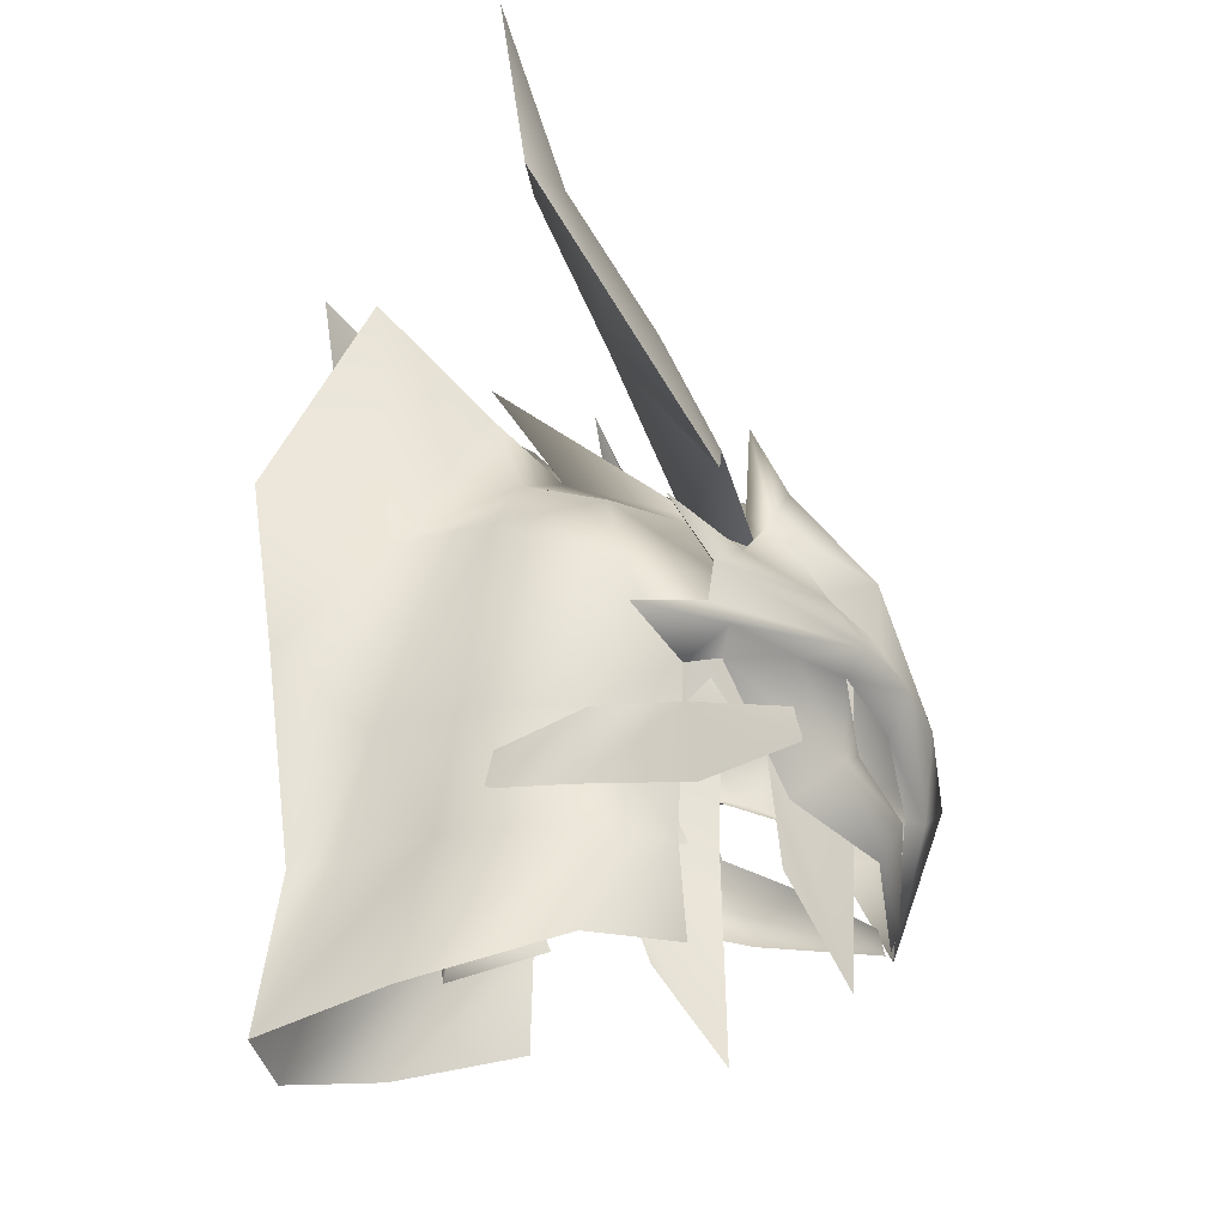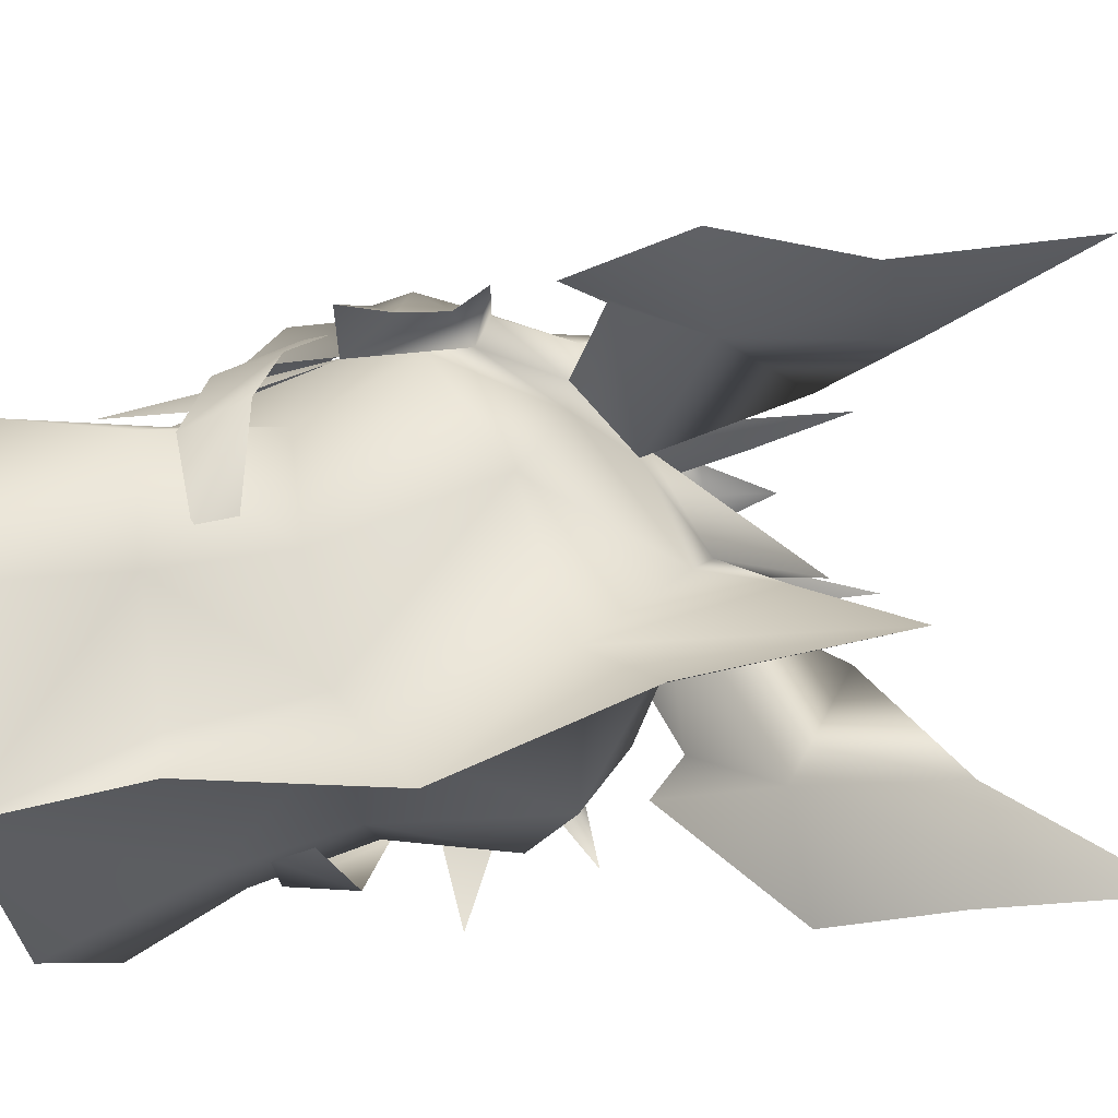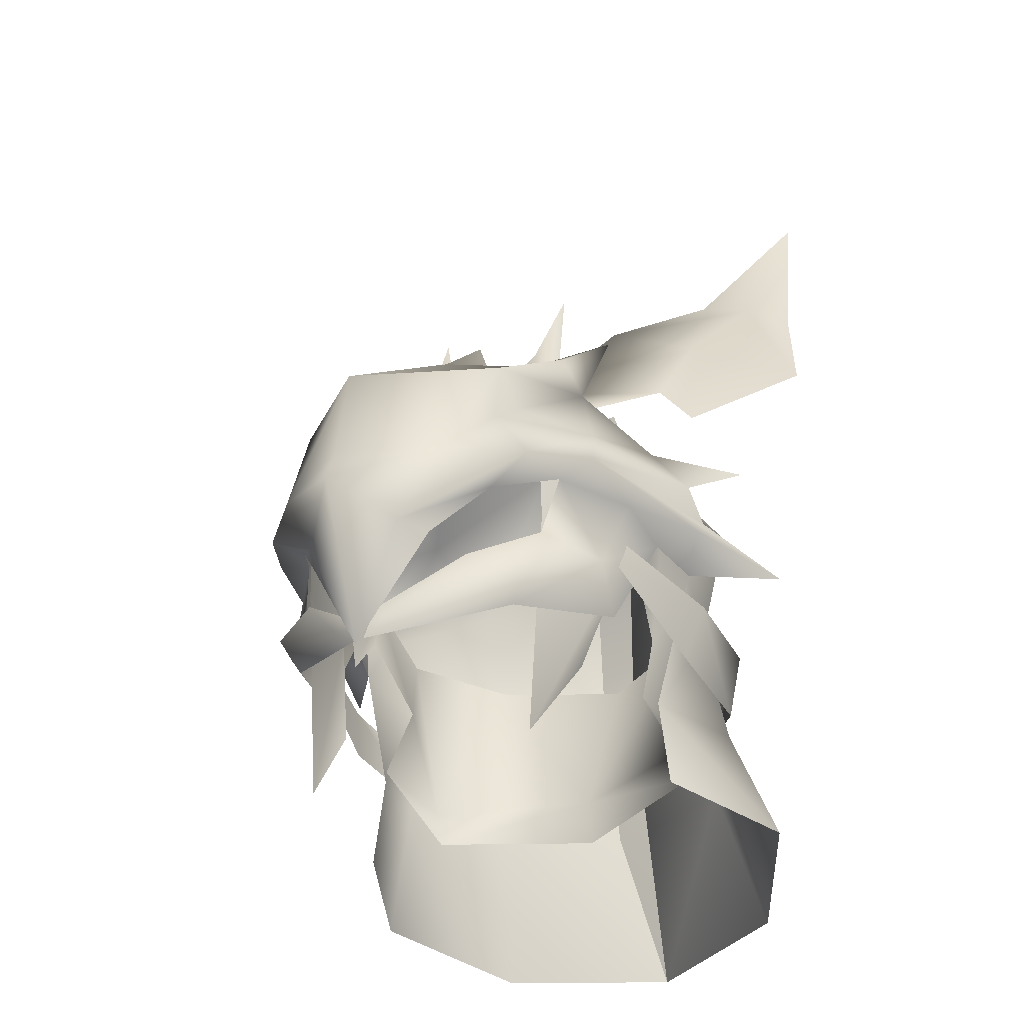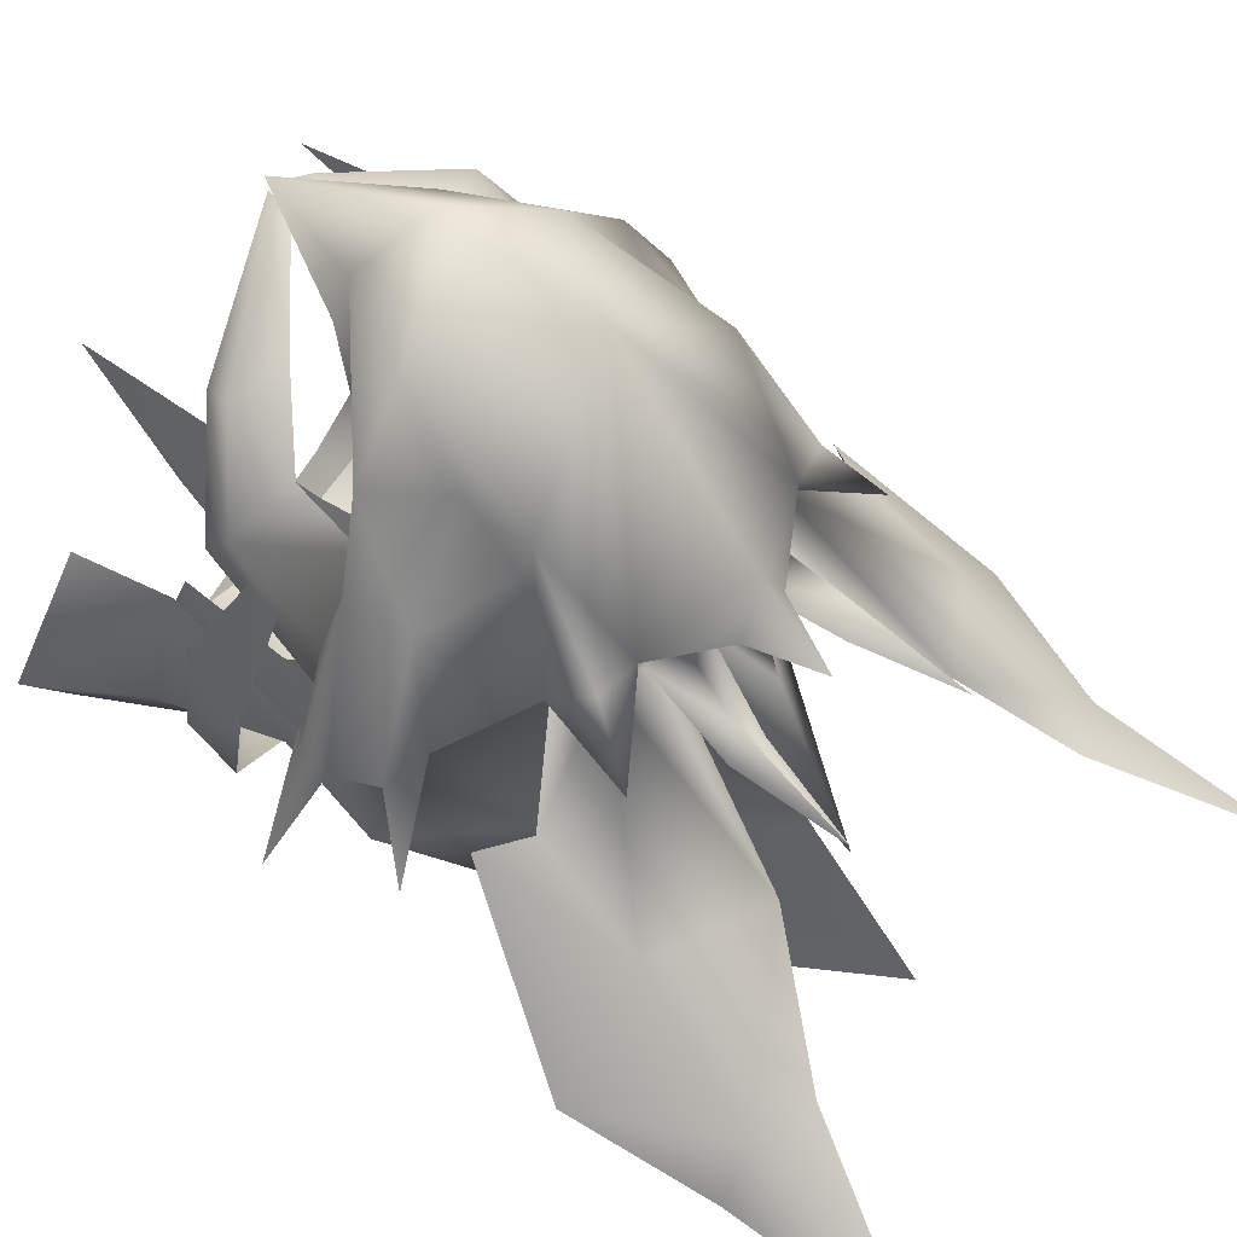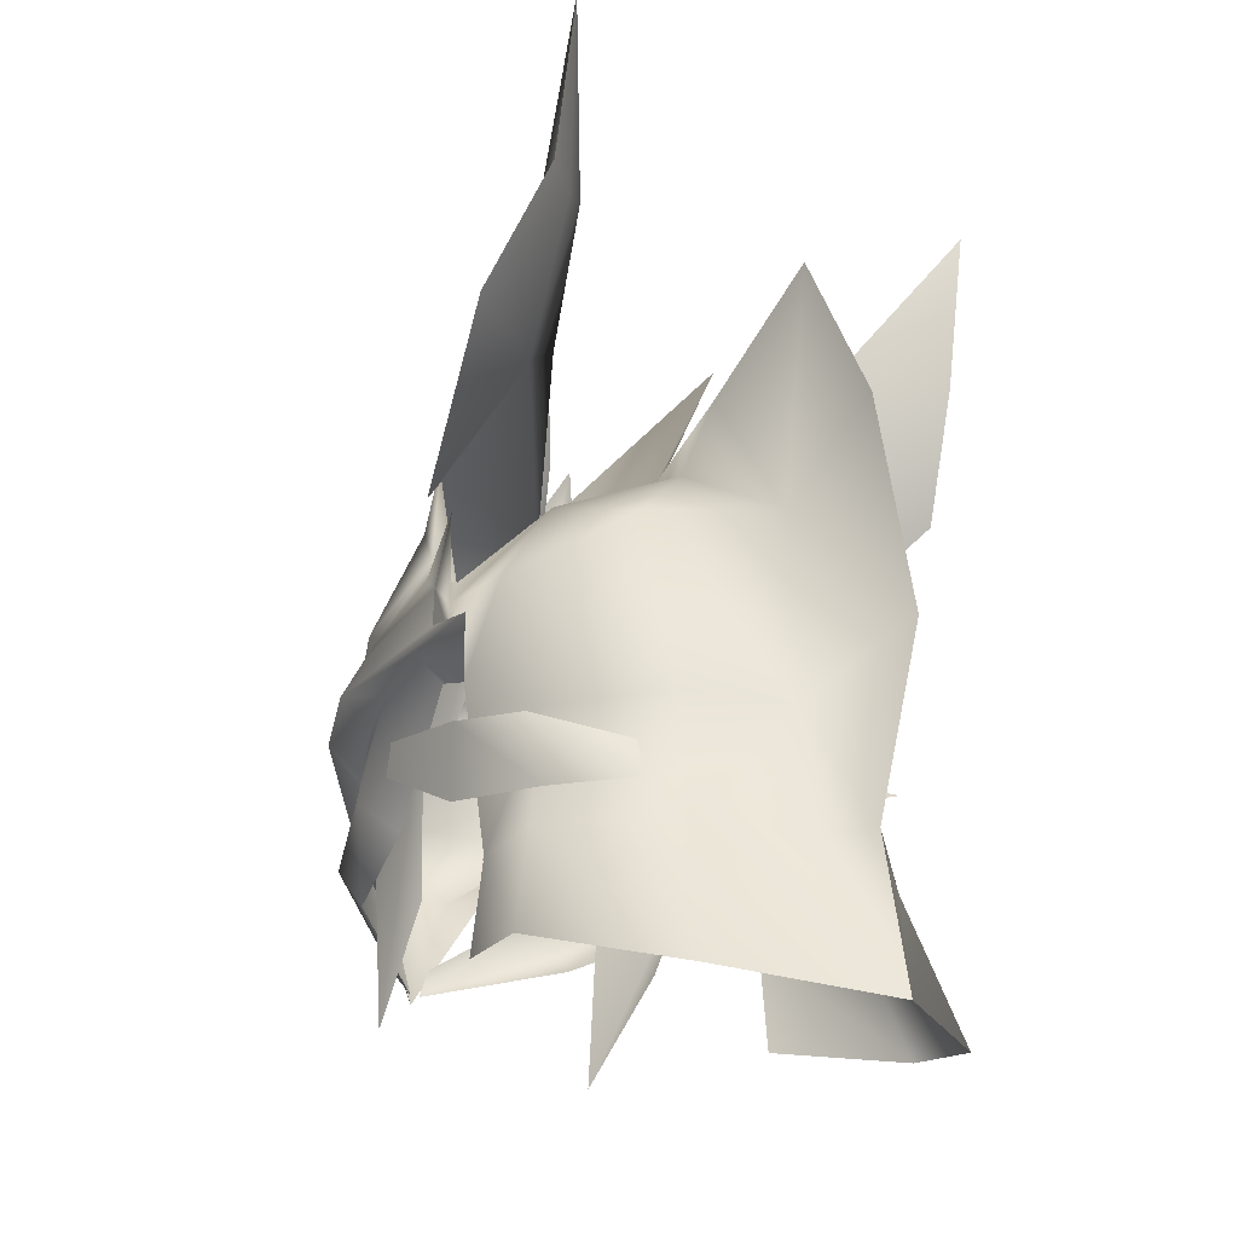
<metadata>
{"format":"obj","ext":"obj","renderer":"f3d","projection":"perspective","resolution":1024,"background":"white","views":[{"elev":-25.4,"azim":-112.5,"up":"+Y"},{"elev":-67.6,"azim":99.7,"up":"+Z"},{"elev":-33.3,"azim":32.2,"up":"+Y"},{"elev":51.7,"azim":125.3,"up":"+Z"},{"elev":-26.7,"azim":135.5,"up":"+Y"}]}
</metadata>
<code>
g mesh00
v -8.786 58.75 -2.063
v -7.923 55.57 -0.4495
v -7.604 53.02 1.647
v 0 47.72 -9.047
v -7.501 46.18 -6.466
v -7.569 47.75 -6.205
v -7.583 48.3 -1.403
v -7.276 52.39 -3.187
v -8.64 55.04 1.348
v -6.824 48.05 3.167
v -6.038 43.39 6.581
v -6.847 54.65 6.68
v -6.809 59.23 6.863
v -8.284 60.15 1.077
v -6.952 61.49 4.256
v 6.038 43.39 6.581
v 6.824 48.05 3.167
v 8.64 55.04 1.348
v 8.284 60.15 1.077
v 6.809 59.23 6.863
v 6.847 54.65 6.68
v 6.952 61.49 4.256
v 7.604 53.02 1.647
v 8.786 58.75 -2.063
v -9.006 56.99 -5.949
v -5.704 56.18 -9.806
v 7.276 52.39 -3.187
v 7.583 48.3 -1.403
v 7.569 47.75 -6.205
v 7.501 46.18 -6.466
v 0 45.54 -9.32
v 0 55.75 -12.46
v 5.704 56.18 -9.806
v 9.006 56.99 -5.949
v 7.923 55.57 -0.4495
f 1 2 3
f 4 5 6
f 6 5 7
f 6 7 8
f 9 10 11
f 11 12 9
f 9 12 13
f 9 13 14
f 1 3 15
f 16 17 18
f 19 20 18
f 18 20 21
f 18 21 16
f 22 23 24
f 2 1 8
f 8 1 25
f 8 25 6
f 6 25 26
f 6 26 4
f 27 28 29
f 29 28 30
f 29 30 4
f 4 30 31
f 4 31 5
f 26 32 4
f 4 32 33
f 4 33 29
f 29 33 34
f 29 34 27
f 27 34 24
f 27 24 35
f 35 24 23
v -10.5 53.09 -2.68
v -8.921 53.13 3.606
v -9.086 54.37 3.194
v 10.3 52.24 -6.845
v 6.766 49.61 -9.971
v 6.78 51.3 -9.492
v -10.3 52.24 -6.845
v -6.766 49.61 -9.971
v -9.506 49.26 -7.015
v -10.5 53.09 -2.68
v -9.506 49.26 -7.015
v -9.753 50.05 -1.882
v 1.074 62.57 -12.51
v 1.578 65.76 -17.79
v 0 75.1 -13.09
v 0 40.48 -16.99
v -0.8563 47.7 -13.89
v 0.8563 47.7 -13.89
v -0.899 53.7 -12.67
v 0.899 53.7 -12.67
v 1.074 62.57 -12.51
v 0 67.77 -3.924
v 0.6199 66.93 -6.099
v -0.6199 66.93 -6.099
v -1.074 62.57 -12.51
v -9.753 50.05 -1.882
v 9.506 49.26 -7.015
v 9.753 50.05 -1.882
v 9.506 49.26 -7.015
v 10.5 53.09 -2.68
v 10.3 52.24 -6.845
v 9.753 50.05 -1.882
v 10.5 53.09 -2.68
v 8.921 53.13 3.606
v 9.086 54.37 3.194
v -6.78 51.3 -9.492
v -10.3 52.24 -6.845
v 0 67.77 -3.924
v 0.6199 66.93 -6.099
v 0 70.4 -7.466
v 0 75.1 -13.09
v -1.074 62.57 -12.51
v 0 70.4 -7.466
v -0.6199 66.93 -6.099
v 0 40.48 -16.99
v -0.8563 47.7 -13.89
v 0 47.69 -15.85
v -0.899 53.7 -12.67
v -1.169 56.7 -17.37
v 1.578 65.76 -17.79
v -1.169 56.7 -17.37
v 0.899 53.7 -12.67
v 0 47.69 -15.85
v 0.8563 47.7 -13.89
v 0 40.48 -16.99
f 36 37 38
f 39 40 41
f 42 43 44
f 45 46 47
f 48 49 50
f 51 52 53
f 53 52 54
f 53 54 55
f 55 54 56
f 57 58 59
f 59 58 56
f 59 56 60
f 60 56 54
f 37 36 61
f 40 39 62
f 63 64 65
f 65 64 66
f 67 68 69
f 69 68 70
f 43 42 71
f 46 45 72
f 73 74 75
f 75 74 48
f 75 48 50
f 76 77 78
f 78 77 79
f 78 79 73
f 80 81 82
f 82 81 83
f 82 83 84
f 84 83 77
f 84 77 85
f 85 77 76
f 49 48 86
f 86 48 87
f 86 87 88
f 88 87 89
f 88 89 90
v -5.676 72.43 -3.154
v -3.591 65.35 2.175
v -2.751 65.79 1.697
v -9.262 69.21 -5.52
v -11.09 63.59 -1.327
v -14.27 69.3 -8.032
v -9.58 60.81 0.3692
v -10.62 59.5 -1.464
v -8.685 59.67 4.837
v 10.86 75.04 -9.631
v 14.26 69.3 -8.032
v 9.262 69.21 -5.52
v 9.199 55.9 -0.5087
v 9.515 56.36 2.787
v 9.089 52.25 4.979
v 8.443 50.45 2.766
v -6.988 63.45 -4.665
v -5.676 63.15 2.936
v -2.707 65.45 0.9387
v -11.42 75.29 -8.421
v -8.855 76.29 -8.155
v -12.82 83.08 -12.04
v 5.676 72.43 -3.154
v 2.707 65.45 0.9387
v 2.751 65.79 1.697
v -0.6199 66.93 -6.099
v 0 67.77 -3.924
v 0 67.52 4.942
v 4.767 65.96 4.087
v 1.353 67.73 2.844
v -1.158 66.3 2.366
v -2.751 65.79 1.697
v -2.493 69.61 0.373
v -0.2538 47.51 11.6
v -1.316 48.23 11.52
v -6.088 49.24 8.042
v -12.84 75.17 -10.8
v -10.86 75.04 -9.631
v -5.195 64.9 2.654
v -9.69 65.29 -0.5679
v -2.707 65.45 0.9387
v -5.676 63.15 2.936
v -3.863 73.98 -0.848
v -4 69.15 0.03366
v -3.353 68.88 1.53
v -3.591 65.35 2.175
v -2.486 65.58 3.707
v -1.158 66.3 2.366
v -2.493 69.61 0.373
v -3.863 73.98 -0.848
v -2.486 65.58 3.707
v 0 67.72 2.69
v -1.158 66.3 2.366
v 0 68.5 0.05809
v -2.751 65.79 1.697
v 0 71.9 -7.523
v -3.863 73.98 -0.848
v -4 69.15 0.03366
v -3.591 65.35 2.175
v -13.1 55.76 -6.302
v -9.813 55.09 -2.54
v -11.22 56.45 -1.028
v -9.199 55.9 -0.5087
v -9.515 56.36 2.787
v -9.089 52.25 4.979
v -7.542 56.67 9.099
v -9.377 57.41 6.062
v -7.5 56.82 6.083
v -6.822 50.85 8.851
v -8.443 50.45 2.766
v -8.657 59.98 -0.1536
v -7.106 63.83 2.973
v -5.676 63.15 2.936
v -5.195 64.9 2.654
v -12.26 61.32 -4.311
v -4.767 65.96 4.087
v -7.96 67.74 1.605
v -6.654 65.68 4.102
v -10.62 59.5 -1.464
v -8.657 59.98 -0.1536
v -11.08 57.43 -1.952
v -9.813 55.09 -2.54
v -13.1 55.76 -6.302
v -3.591 65.35 2.175
v -5.195 64.9 2.654
v -5.8 62.51 8.784
v -5.349 61.7 6.301
v -0.899 53.7 -12.67
v -0.8563 47.7 -13.89
v -6.136 47.72 -11.61
v 0 40.48 -16.99
v -7.677 40.93 -13.6
v 6.088 49.24 8.042
v 1.316 48.23 11.52
v 0.2538 47.51 11.6
v 5.8 62.51 8.784
v 5.568 59.59 8.895
v 5.349 61.7 6.301
v 12.84 75.17 -10.8
v 5.195 64.9 2.654
v 5.676 72.43 -3.154
v 3.591 65.35 2.175
v 2.751 65.79 1.697
v 5.676 63.15 2.936
v 9.69 65.29 -0.5679
v 11.09 63.59 -1.327
v 2.751 65.79 1.697
v 4 69.15 0.03366
v 3.591 65.35 2.175
v 2.751 65.79 1.697
v 2.707 65.45 0.9387
v 0 67.77 -3.924
v 2.486 65.58 3.707
v 3.591 65.35 2.175
v 3.353 68.88 1.53
v 4 69.15 0.03366
v 3.863 73.98 -0.848
v 3.863 73.98 -0.848
v 2.493 69.61 0.373
v 1.158 66.3 2.366
v 3.863 73.98 -0.848
v 2.493 69.61 0.373
v 1.158 66.3 2.366
v 11.22 56.45 -1.028
v 9.813 55.09 -2.54
v 13.1 55.76 -6.302
v 0 70.59 1.744
v -1.353 67.73 2.844
v 6.654 65.68 4.102
v 7.106 63.83 2.973
v 7.96 67.74 1.605
v 0 47.15 11.84
v 3.296 52.62 10.94
v 2.484 52.79 12.41
v 5.501 55.38 9.081
v 7.542 56.67 9.099
v 6.822 50.85 8.851
v 10.62 59.5 -1.464
v 9.377 57.41 6.062
v 11.08 57.43 -1.952
v 8.657 59.98 -0.1536
v 10.62 59.5 -1.464
v 9.813 55.09 -2.54
v 11.08 57.43 -1.952
v 13.1 55.76 -6.302
v 0 61.43 13.32
v 4.5 56.42 11.87
v 0 67.72 2.69
v 1.353 67.73 2.844
v 2.486 65.58 3.707
v 5.195 64.9 2.654
v 5.195 64.9 2.654
v 3.591 65.35 2.175
v 2.486 65.58 3.707
v 9.58 60.81 0.3692
v 8.685 59.67 4.837
v 7.677 40.93 -13.6
v 0 40.48 -16.99
v 6.136 47.72 -11.61
v 0.8563 47.7 -13.89
v 0.899 53.7 -12.67
v -12.84 75.17 -10.8
v -14.27 69.3 -8.032
v -10.2 69.93 -3.598
v -11.09 63.59 -1.327
v -9.69 65.29 -0.5679
v -12.82 83.08 -12.04
v -8.855 76.29 -8.155
v -5.676 72.43 -3.154
v -2.751 65.79 1.697
v -4.5 56.42 11.87
v -5.568 59.59 8.895
v -11.08 57.43 -1.952
v -8.657 59.98 -0.1536
v -10.49 58.62 -5.414
v -9.813 55.09 -2.54
v -8.656 53.26 -5.966
v -8.066 48.13 -2.046
v -5.676 63.15 2.936
v -5.501 55.38 9.081
v -2.484 52.79 12.41
v 0 54.68 14.74
v 0 56.41 14.14
v -1.074 62.57 -12.51
v -6.937 61.33 -9.757
v -5.625 53.46 -10.51
v -9.633 47.79 -6.46
v -11.44 42.62 -7.634
v 9.69 65.29 -0.5679
v 11.09 63.59 -1.327
v 10.2 69.93 -3.598
v 14.26 69.3 -8.032
v 11.42 75.29 -8.421
v 12.84 75.17 -10.8
v 12.82 83.08 -12.04
v -2.707 65.45 0.9387
v 1.158 66.3 2.366
v 8.855 76.29 -8.155
v 12.82 83.08 -12.04
v 12.26 61.32 -4.311
v 7.5 56.82 6.083
v 8.066 48.13 -2.046
v 8.656 53.26 -5.966
v 9.813 55.09 -2.54
v 10.49 58.62 -5.414
v 8.657 59.98 -0.1536
v 6.988 63.45 -4.665
v 5.676 63.15 2.936
v 2.707 65.45 0.9387
v 5.676 63.15 2.936
v 8.855 76.29 -8.155
v 11.44 42.62 -7.634
v 9.633 47.79 -6.46
v 5.625 53.46 -10.51
v 6.937 61.33 -9.757
v 1.074 62.57 -12.51
v 0.6199 66.93 -6.099
v -0.7845 48.92 11.56
v -4.526 51.67 9.627
v -6.895 53.57 6.851
v -8.605 43.73 -1.956
v 6.895 53.57 6.851
v 4.526 51.67 9.627
v 0.7845 48.92 11.56
v -2.486 65.58 3.707
v -1.353 67.73 2.844
v 0 70.59 1.744
v -12.26 61.32 -4.311
v -3.296 52.62 10.94
v 5.676 63.15 2.936
v 12.26 61.32 -4.311
v 8.605 43.73 -1.956
f 91 92 93
f 94 95 96
f 97 98 99
f 100 101 102
f 103 104 105
f 105 106 103
f 107 108 109
f 110 111 112
f 113 114 115
f 116 109 117
f 118 119 120
f 121 122 123
f 124 125 126
f 127 128 96
f 96 128 94
f 92 91 129
f 95 94 130
f 130 94 131
f 130 131 132
f 133 134 135
f 135 134 136
f 135 136 137
f 137 138 135
f 135 138 139
f 135 139 140
f 141 142 143
f 143 142 144
f 143 144 145
f 145 144 146
f 147 123 148
f 148 123 122
f 148 122 149
f 150 151 152
f 152 151 153
f 152 153 154
f 154 153 155
f 156 157 158
f 125 159 126
f 126 159 155
f 126 155 160
f 160 155 153
f 161 162 163
f 163 162 164
f 98 97 165
f 166 167 168
f 169 170 171
f 171 170 172
f 171 172 173
f 141 174 175
f 176 162 177
f 178 179 180
f 180 179 181
f 180 181 182
f 183 184 185
f 186 187 188
f 101 100 189
f 190 191 192
f 192 191 193
f 194 114 195
f 195 114 102
f 195 102 196
f 196 102 101
f 197 198 199
f 200 201 202
f 203 204 205
f 205 204 206
f 205 206 207
f 208 209 205
f 205 209 210
f 205 210 203
f 211 198 212
f 212 198 197
f 212 197 213
f 104 103 214
f 214 103 215
f 214 215 216
f 120 217 118
f 118 217 218
f 118 218 166
f 219 220 221
f 222 223 224
f 224 223 225
f 224 225 226
f 106 105 183
f 183 105 227
f 183 227 184
f 228 229 230
f 231 232 233
f 233 232 234
f 233 234 235
f 119 236 186
f 186 236 237
f 186 237 187
f 238 239 240
f 240 239 119
f 240 119 241
f 242 243 244
f 245 220 246
f 247 248 249
f 249 248 250
f 249 250 251
f 112 252 110
f 110 252 253
f 110 253 254
f 254 253 255
f 254 255 256
f 127 257 128
f 128 257 258
f 128 258 94
f 94 258 259
f 94 259 131
f 131 259 260
f 261 262 156
f 156 262 99
f 156 99 157
f 157 99 98
f 157 98 263
f 108 107 264
f 264 107 265
f 264 265 266
f 266 265 267
f 266 267 268
f 111 110 91
f 91 110 254
f 91 254 129
f 129 254 256
f 129 256 269
f 158 270 156
f 156 270 271
f 156 271 261
f 261 271 272
f 261 272 273
f 116 274 275
f 275 274 178
f 275 178 276
f 276 178 180
f 276 180 277
f 277 180 182
f 277 182 278
f 279 280 281
f 281 280 282
f 281 282 283
f 283 282 284
f 283 284 285
f 286 145 202
f 202 145 146
f 202 146 200
f 200 146 144
f 200 144 287
f 287 144 142
f 287 142 244
f 114 113 102
f 102 113 288
f 102 288 100
f 100 288 289
f 100 289 189
f 290 245 228
f 228 245 246
f 228 246 229
f 229 246 226
f 229 226 291
f 291 226 225
f 292 293 294
f 294 293 295
f 294 295 296
f 296 295 297
f 296 297 298
f 298 297 299
f 300 279 190
f 190 279 281
f 190 281 191
f 191 281 283
f 191 283 301
f 301 283 285
f 302 247 303
f 303 247 249
f 303 249 304
f 304 249 251
f 304 251 305
f 305 251 306
f 305 306 307
f 124 308 125
f 125 308 309
f 125 309 159
f 159 309 310
f 159 310 155
f 155 310 158
f 155 158 154
f 154 158 157
f 154 157 152
f 152 157 263
f 152 263 150
f 109 116 107
f 107 116 275
f 107 275 265
f 265 275 276
f 265 276 267
f 267 276 277
f 267 277 268
f 268 277 278
f 268 278 311
f 216 230 214
f 214 230 229
f 214 229 104
f 104 229 291
f 104 291 105
f 105 291 312
f 105 312 227
f 227 312 313
f 227 313 184
f 184 313 314
f 184 314 185
f 119 118 236
f 236 118 166
f 236 166 176
f 176 166 168
f 176 168 162
f 162 168 167
f 162 167 164
f 164 167 166
f 164 166 315
f 315 166 316
f 315 316 238
f 238 316 317
f 238 317 239
f 169 318 161
f 161 318 97
f 161 97 162
f 162 97 99
f 162 99 177
f 177 99 262
f 177 262 176
f 176 262 261
f 176 261 236
f 236 261 273
f 236 273 237
f 237 273 272
f 270 319 271
f 271 319 222
f 271 222 272
f 272 222 224
f 272 224 237
f 237 224 226
f 237 226 187
f 187 226 246
f 187 246 188
f 188 246 220
f 188 220 186
f 186 220 219
f 186 219 119
f 119 219 221
f 119 221 241
f 241 221 220
f 241 220 320
f 320 220 245
f 320 245 231
f 231 245 321
f 231 321 232
f 322 302 292
f 292 302 303
f 292 303 293
f 293 303 304
f 293 304 295
f 295 304 305
f 295 305 297
f 297 305 307
f 297 307 299
f 299 307 117

</code>
